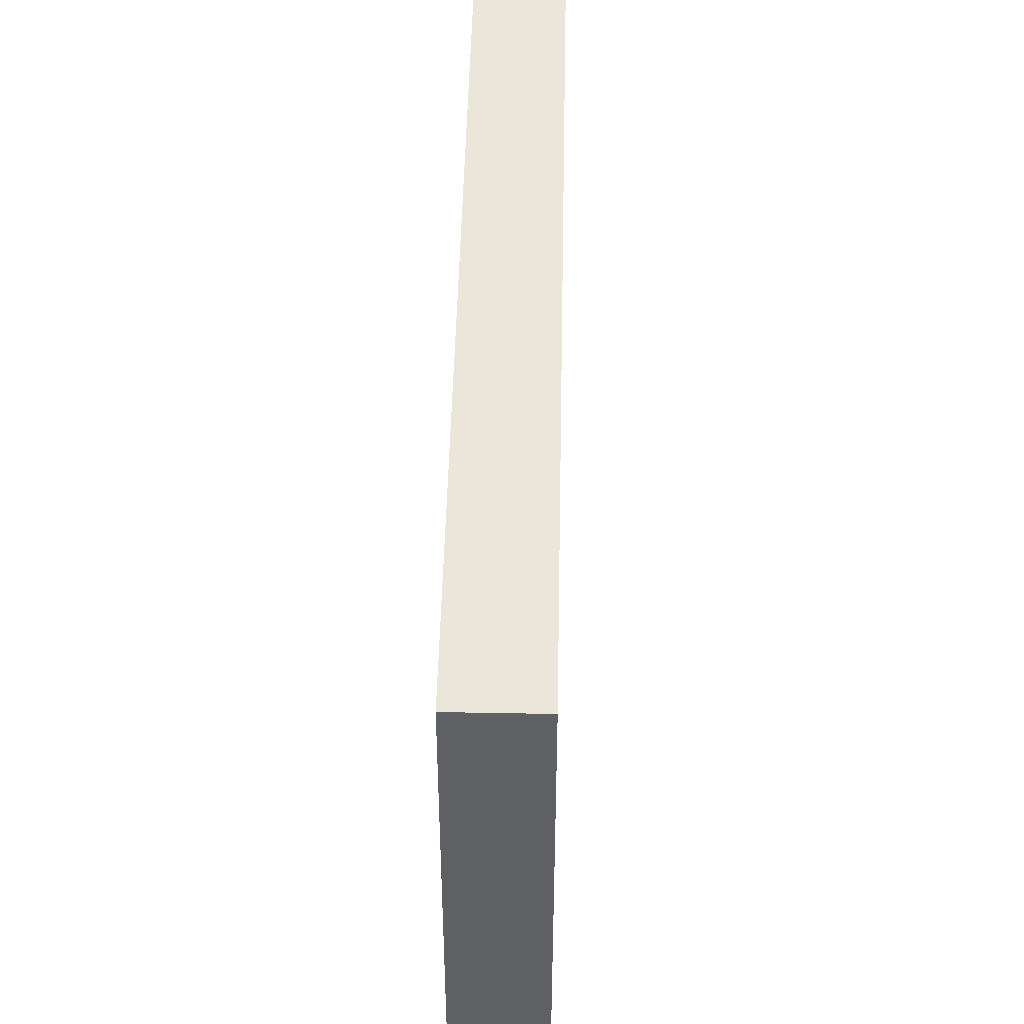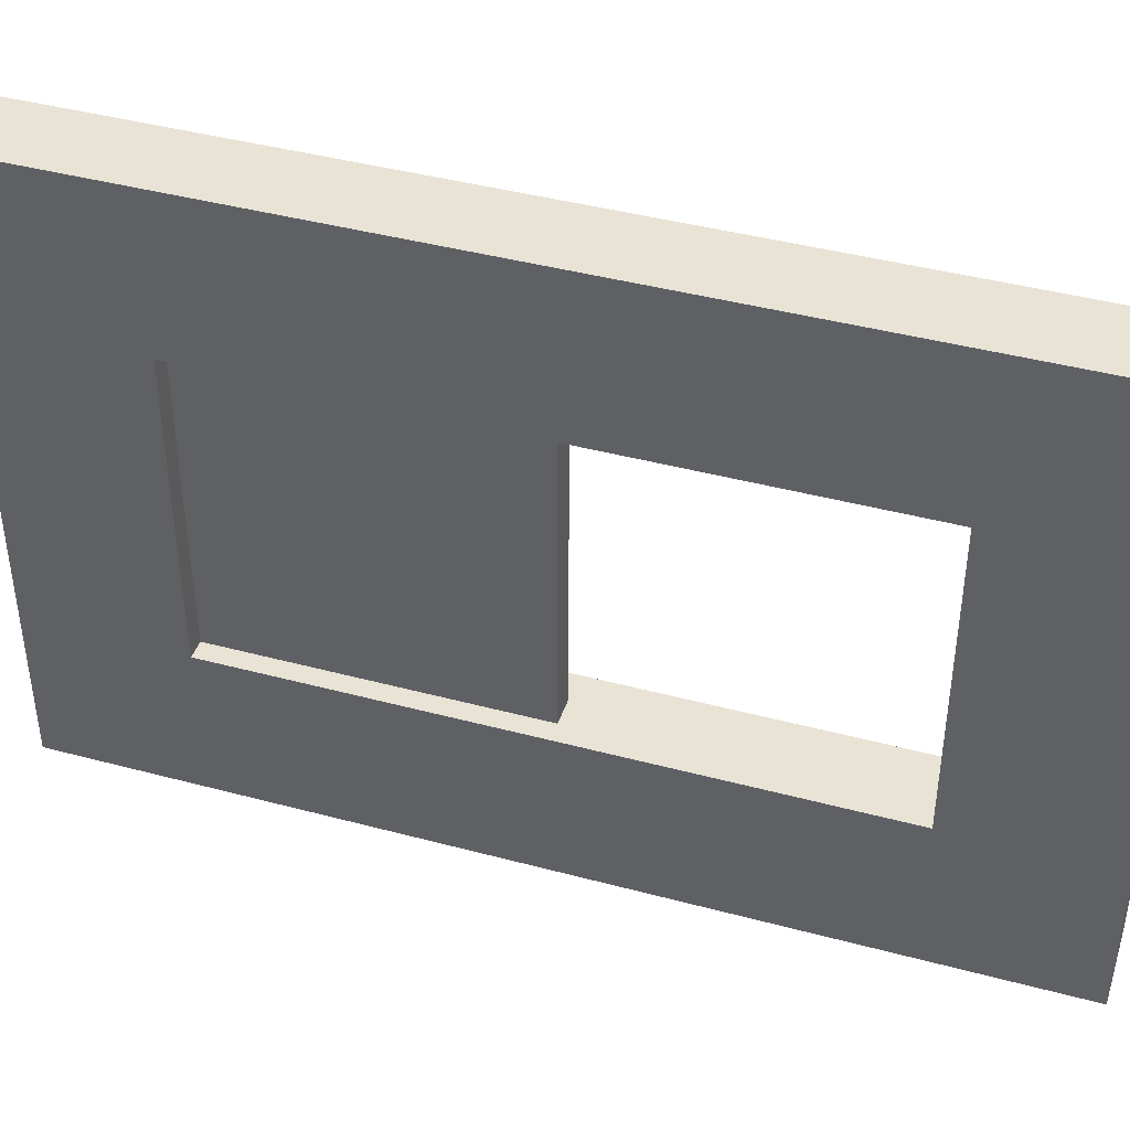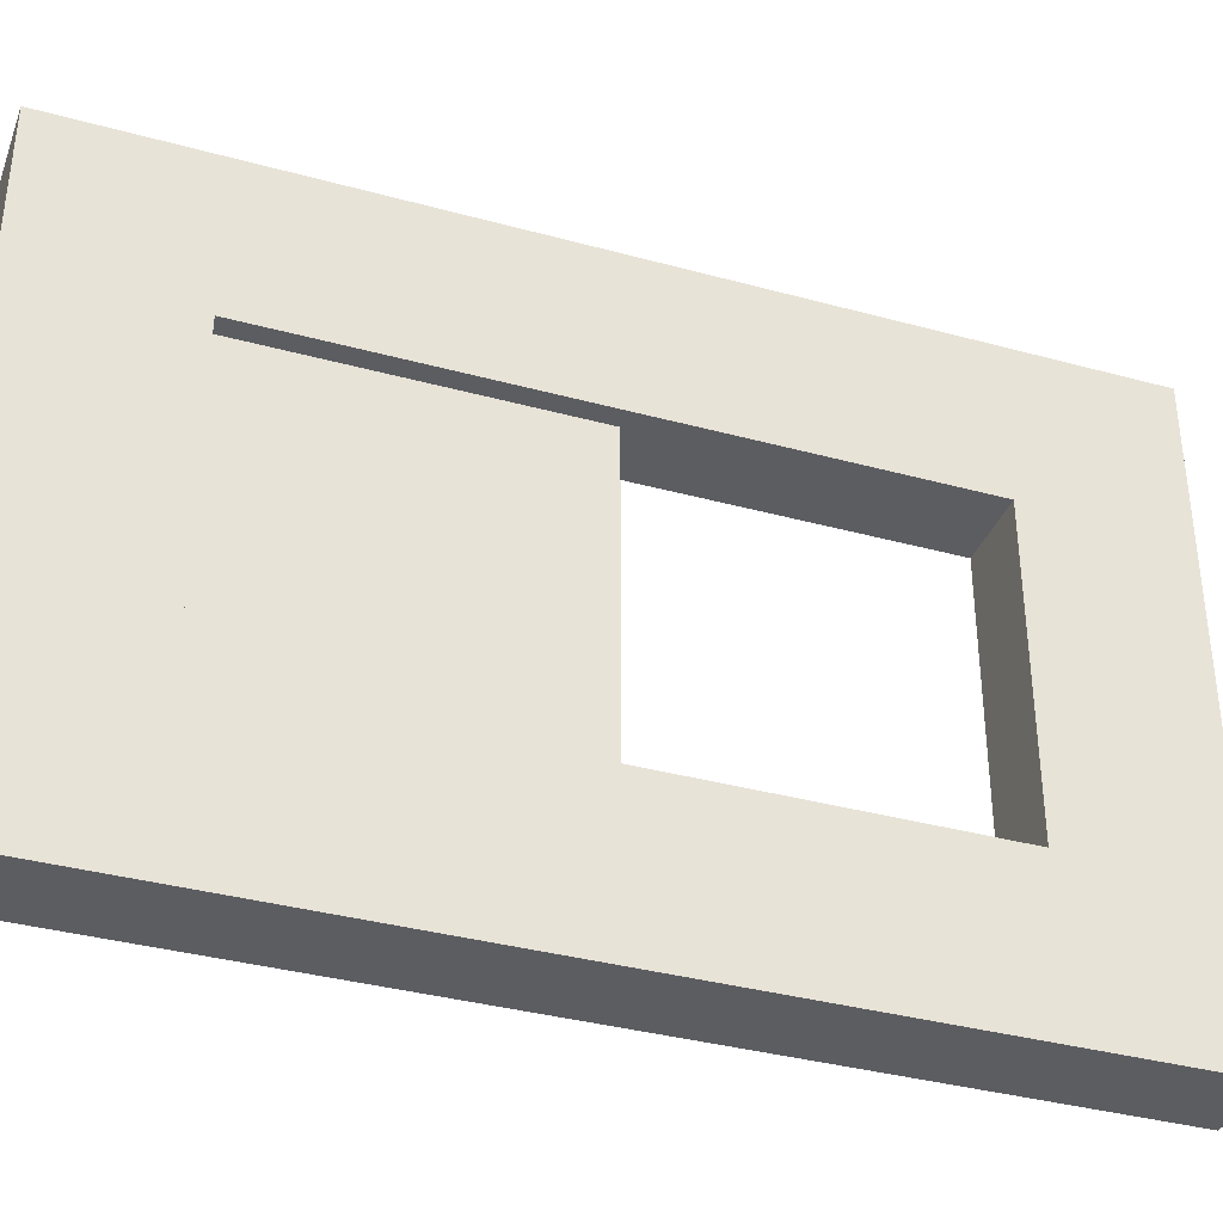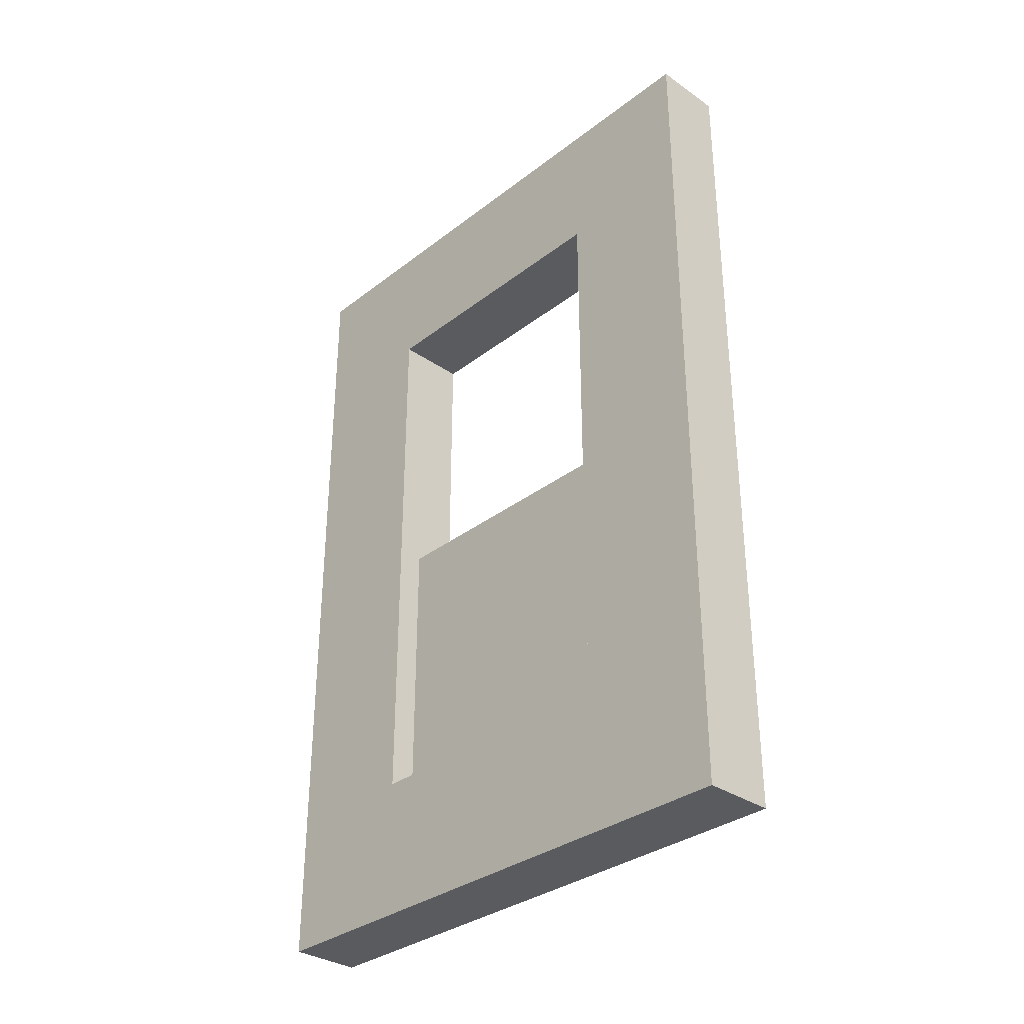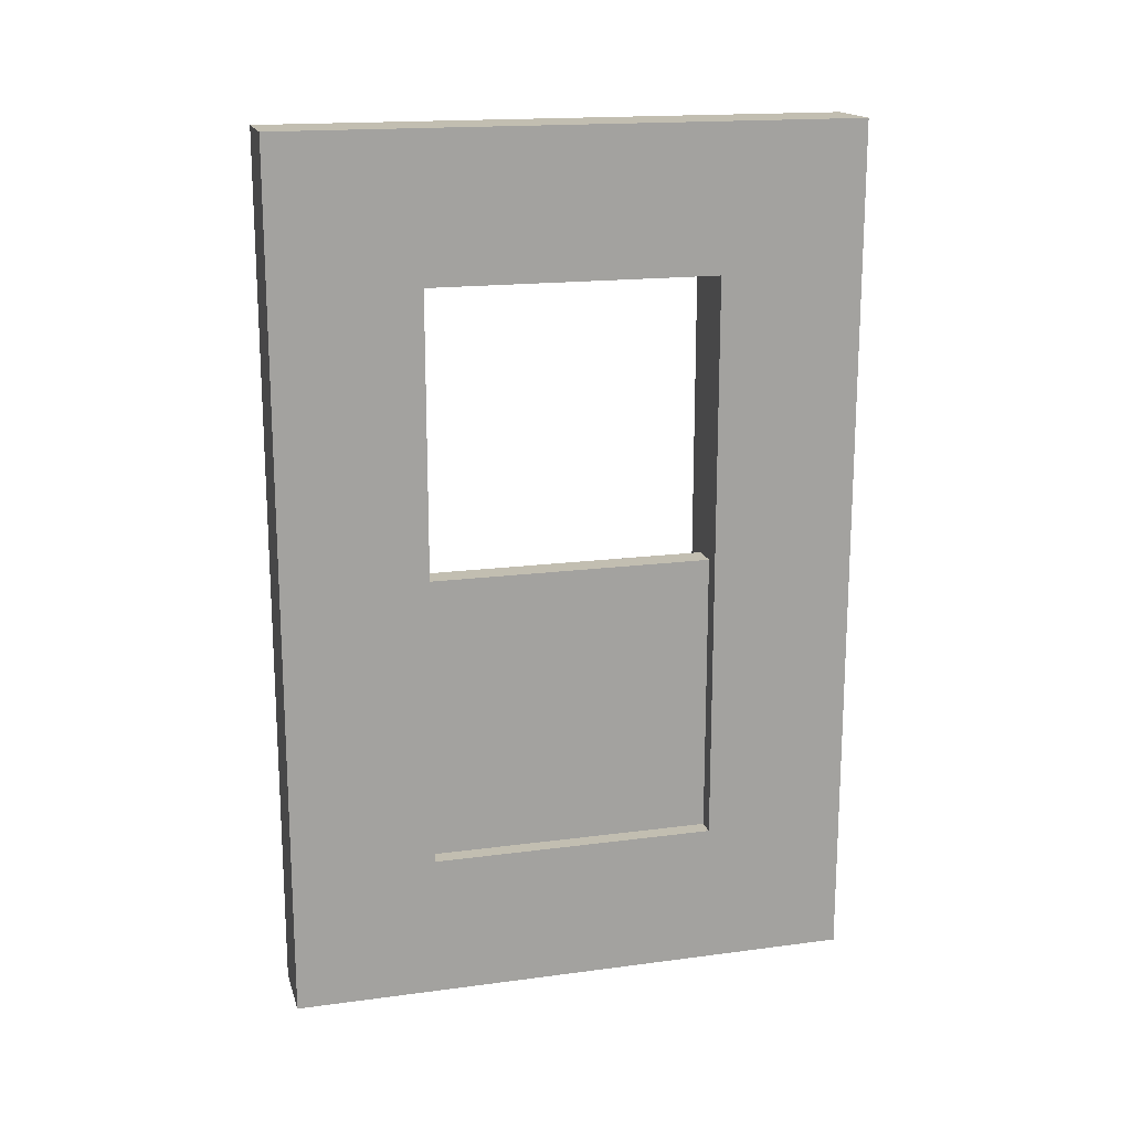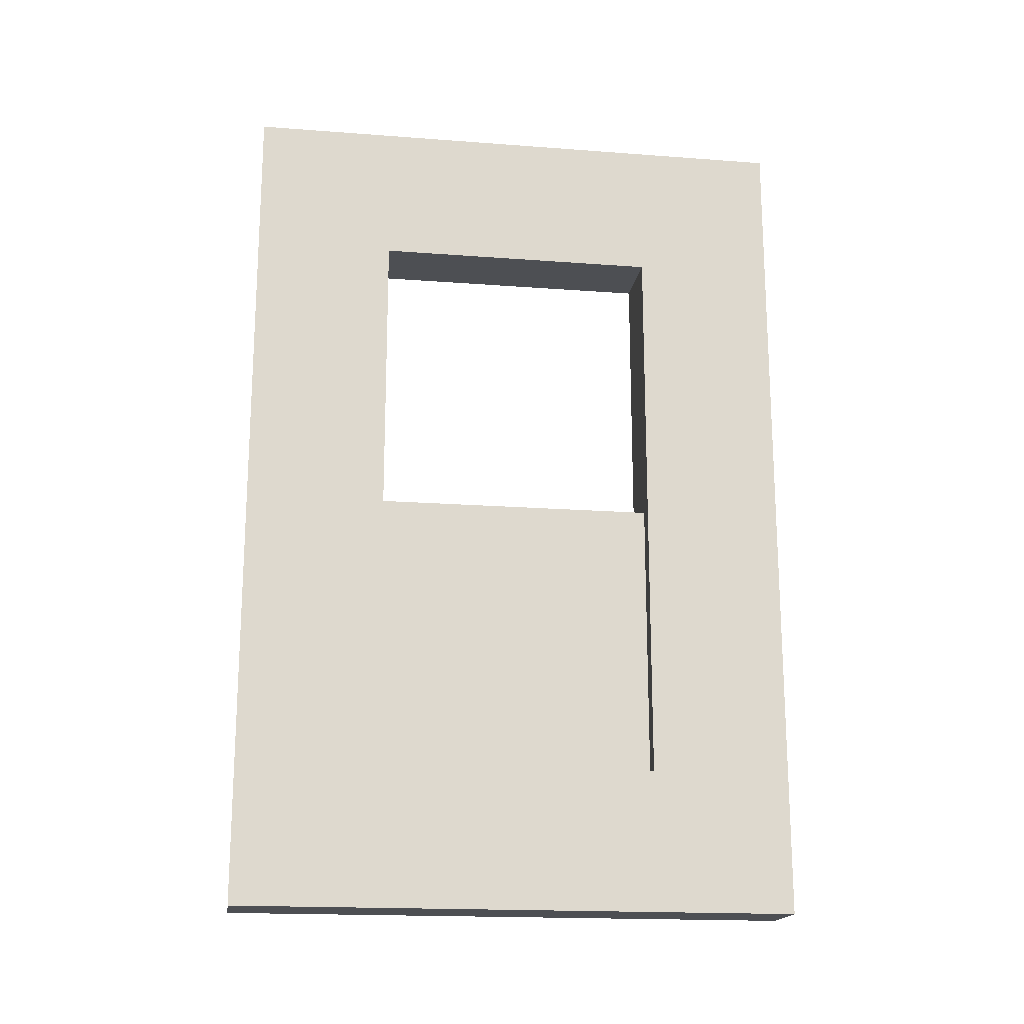
<metadata>
{"format":"obj","ext":"obj","renderer":"f3d","projection":"perspective","resolution":1024,"background":"white","views":[{"elev":46.9,"azim":-178.8,"up":"+Z"},{"elev":42.3,"azim":107.8,"up":"+Z"},{"elev":-36.4,"azim":70.4,"up":"+Z"},{"elev":-33.0,"azim":-43.5,"up":"+Y"},{"elev":17.1,"azim":75.1,"up":"+Y"},{"elev":-18.0,"azim":81.6,"up":"+Y"}]}
</metadata>
<code>
g Mesh1 Group1 Model
v 0.0625 1.128e-17 -0.5
v 0 0 -0
v 0 0 -0.5
f 1 2 3
v 0.0625 0 -0
f 2 1 4
v 0.0625 0.125 -0.125
f 5 4 1
v 0.0625 0.75 -0
f 4 5 6
v 0.0625 0.625 -0.125
f 7 6 5
v 0.0625 0.75 -0.5
f 6 7 8
v 0.0625 0.625 -0.375
f 8 7 9
v 0 0.625 -0.125
f 10 9 7
v 0 0.625 -0.375
f 9 10 11
v 0 0.75 -0.5
f 10 12 11
v 0 0.75 -0
f 10 13 12
f 13 10 2
v 3.61e-16 0.125 -0.125
f 14 2 10
f 2 14 3
v 3.61e-16 0.125 -0.375
f 3 14 15
v 0.02344 0.125 -0.125
f 16 15 14
v 0.02344 0.125 -0.375
f 15 16 17
v 0.04688 0.125 -0.375
f 18 16 17
v 0.04688 0.125 -0.125
f 16 18 19
f 5 18 19
v 0.0625 0.125 -0.375
f 18 5 20
f 5 1 20
f 20 1 9
f 8 9 1
f 1 12 8
f 12 1 3
f 3 15 12
f 11 12 15
f 17 11 15
v 0.02344 0.375 -0.375
f 11 17 21
v 0.04688 0.375 -0.375
f 17 22 21
f 22 17 18
v 0.04688 0.375 -0.125
f 23 18 22
f 18 23 19
f 7 19 23
f 19 7 5
f 16 23 19
v 0.02344 0.375 -0.125
f 23 16 24
f 16 10 24
f 10 16 14
f 24 10 23
f 7 23 10
f 23 21 24
f 21 23 22
f 22 9 21
f 18 9 22
f 9 18 20
f 11 21 9
f 21 16 24
f 16 21 17
f 12 6 8
f 6 12 13
f 2 6 13
f 6 2 4

</code>
